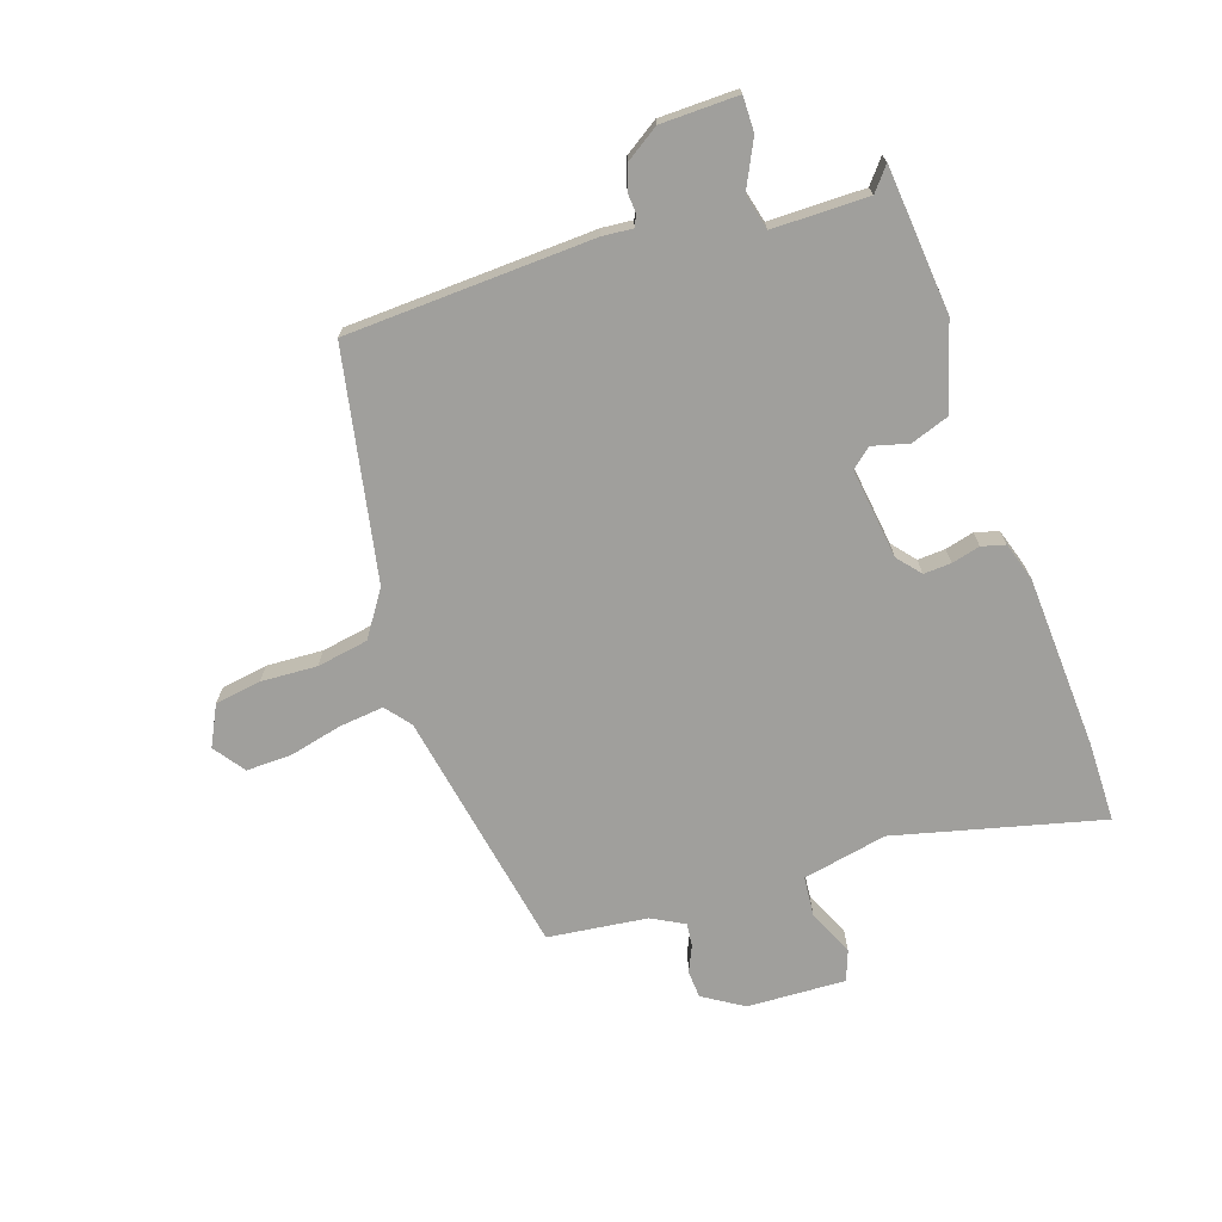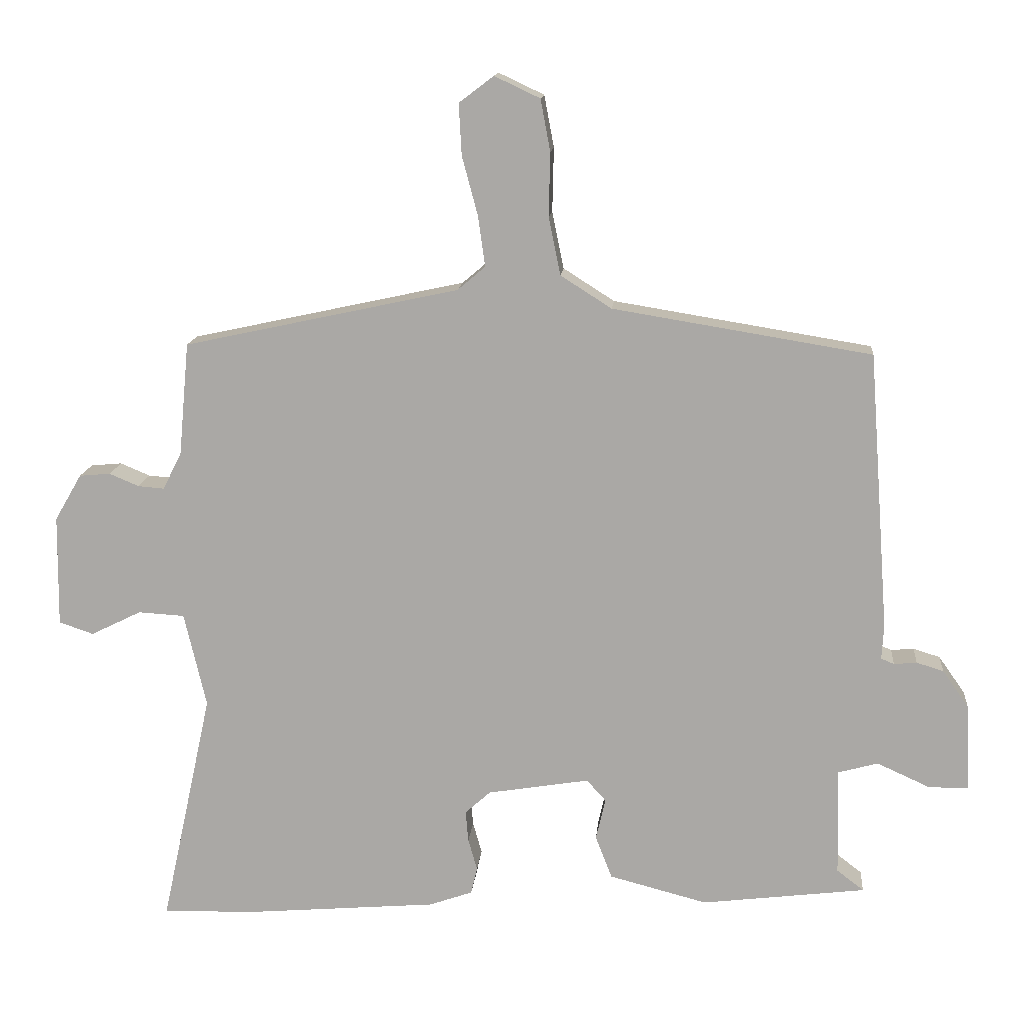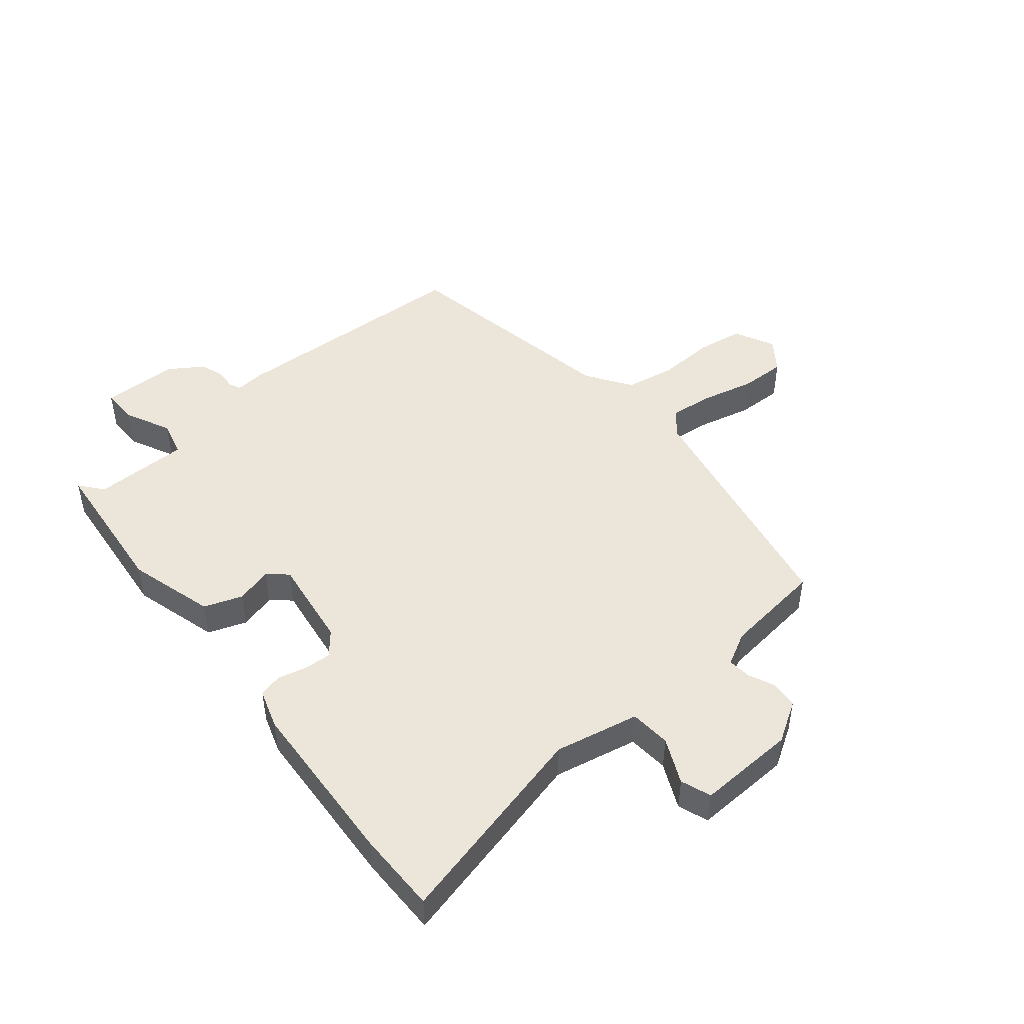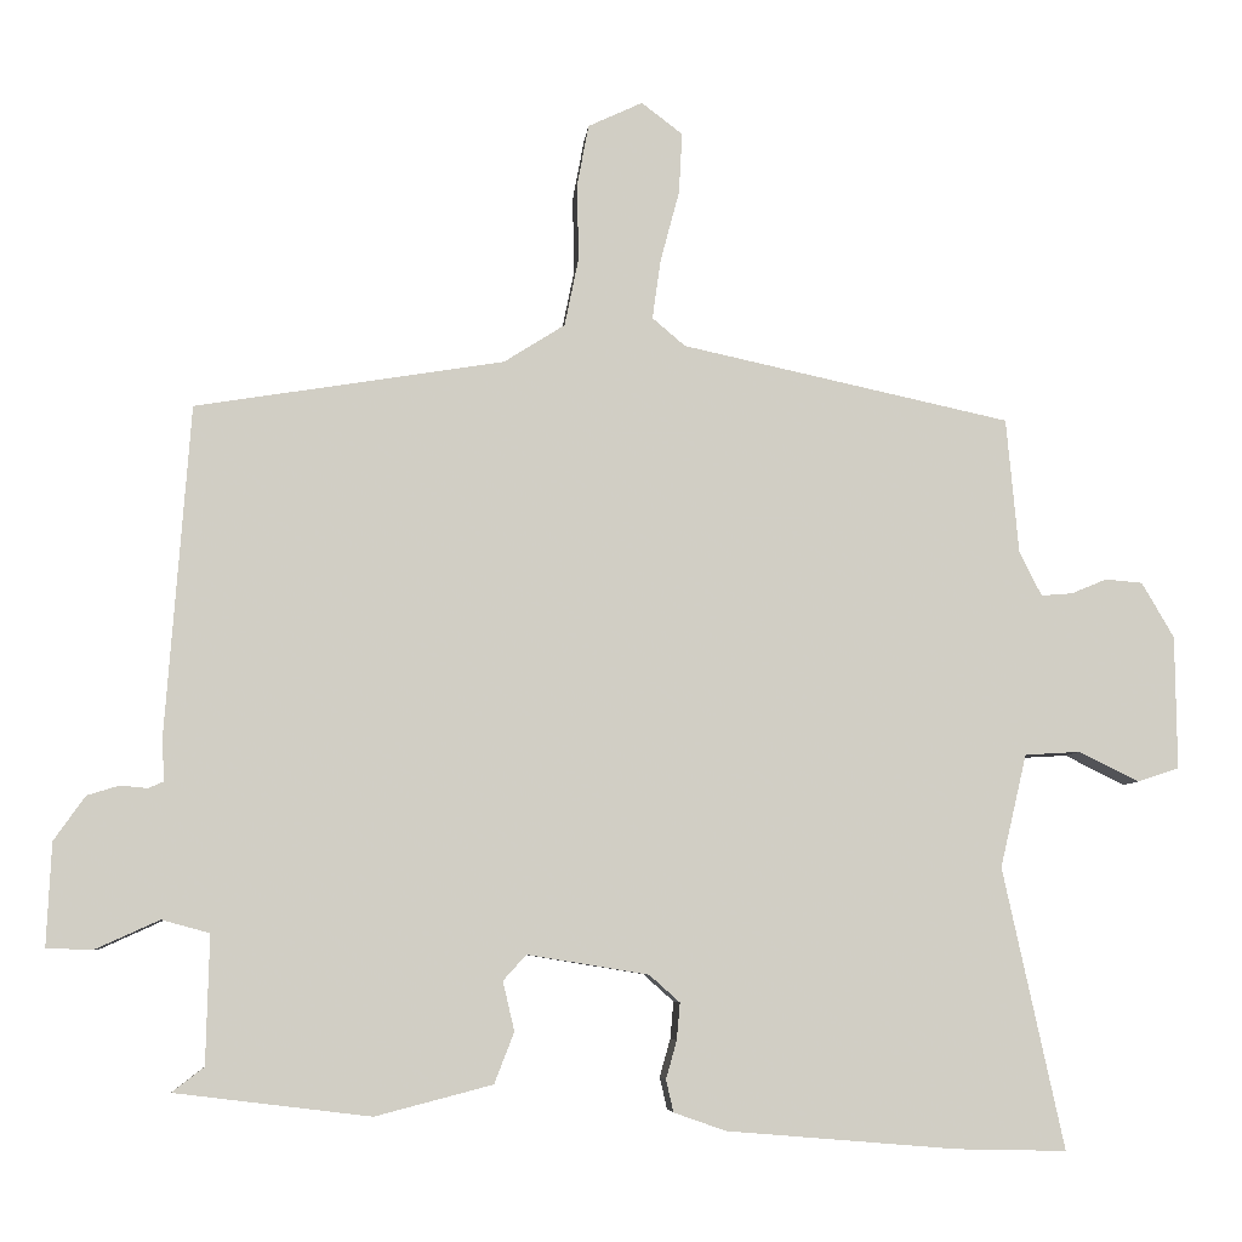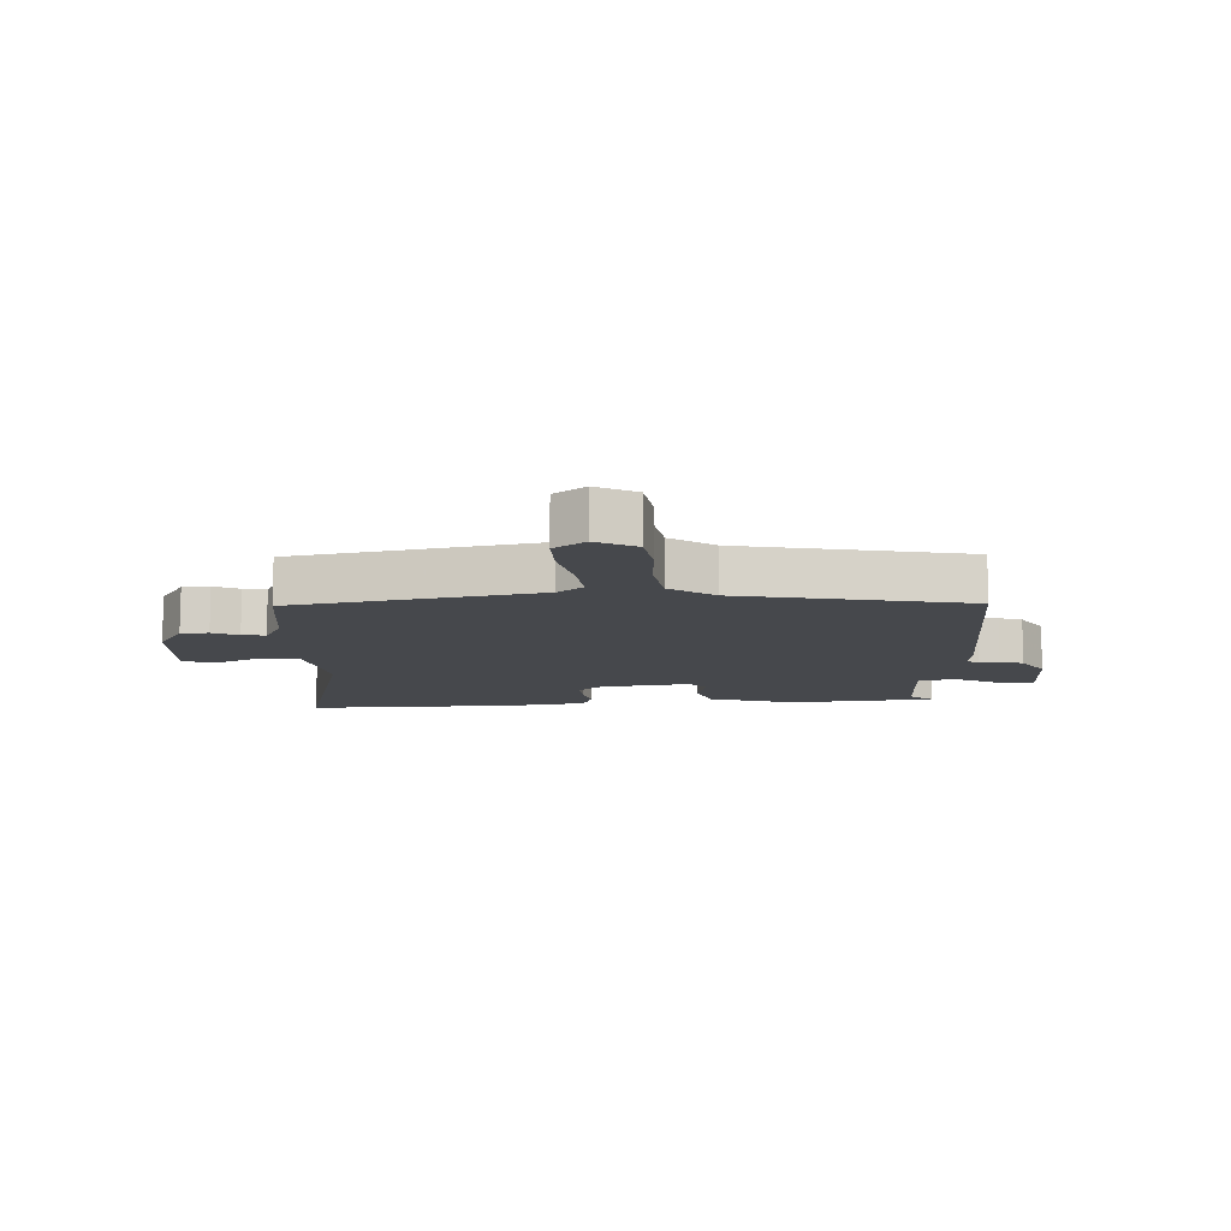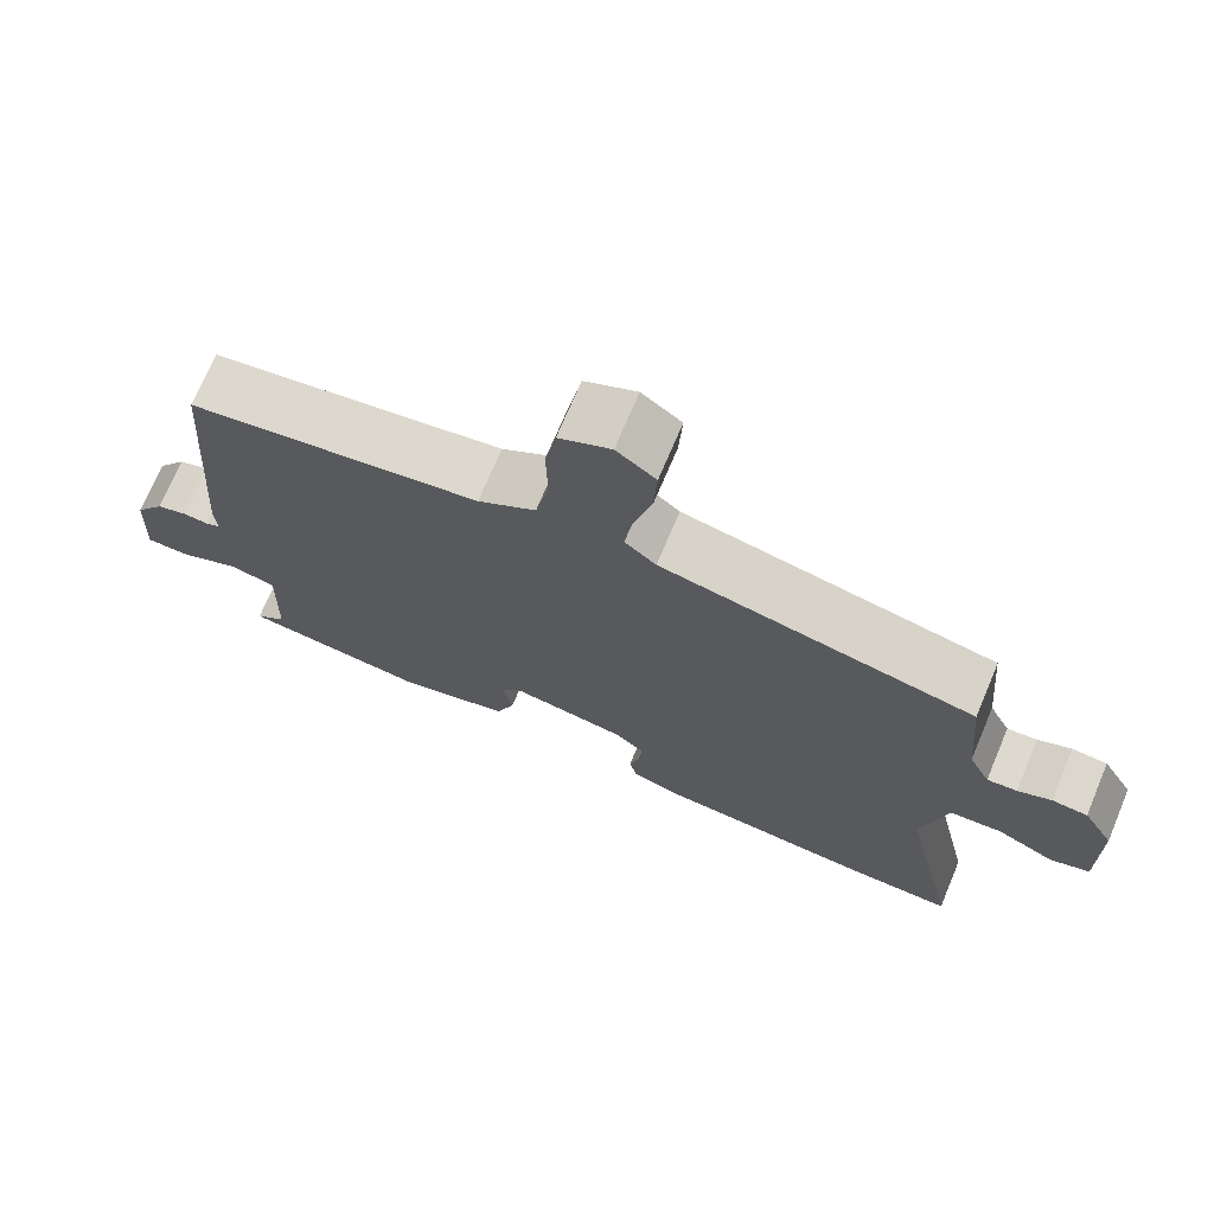
<metadata>
{"format":"obj","ext":"obj","renderer":"f3d","projection":"perspective","resolution":1024,"background":"white","views":[{"elev":-71.2,"azim":106.9,"up":"+Y"},{"elev":13.9,"azim":5.1,"up":"+Z"},{"elev":47.8,"azim":-130.9,"up":"+Y"},{"elev":-6.3,"azim":174.6,"up":"+Z"},{"elev":-11.3,"azim":0.9,"up":"+Y"},{"elev":71.6,"azim":-157.2,"up":"+Z"}]}
</metadata>
<code>
v -0.414 0.07 -0.498
v -0.547 0.07 -0.501
v -0.473 0.07 -0.161
v -0.505 0.07 -0.024
v -0.572 0.07 -0.02
v -0.645 0.07 -0.056
v -0.695 0.07 -0.039
v -0.693 0.07 0.122
v -0.654 0.07 0.189
v -0.609 0.07 0.193
v -0.566 0.07 0.175
v -0.528 0.07 0.172
v -0.501 0.07 0.226
v -0.486 0.07 0.389
v -0.088 0.07 0.475
v -0.048 0.07 0.509
v -0.058 0.07 0.581
v -0.081 0.07 0.667
v -0.085 0.07 0.741
v -0.035 0.07 0.779
v 0.031 0.07 0.748
v 0.045 0.07 0.673
v 0.043 0.07 0.581
v 0.06 0.07 0.498
v 0.134 0.07 0.451
v 0.508 0.07 0.39
v 0.538 0.07 -0.013
v 0.535 0.07 -0.062
v 0.554 0.07 -0.07
v 0.587 0.07 -0.067
v 0.626 0.07 -0.079
v 0.664 0.07 -0.133
v 0.67 0.07 -0.259
v 0.613 0.07 -0.26
v 0.536 0.07 -0.225
v 0.478 0.07 -0.241
v 0.482 0.07 -0.397
v 0.521 0.07 -0.427
v 0.284 0.07 -0.456
v 0.142 0.07 -0.419
v 0.118 0.07 -0.357
v 0.132 0.07 -0.297
v 0.104 0.07 -0.266
v -0.043 0.07 -0.29
v -0.08 0.07 -0.323
v -0.076 0.07 -0.368
v -0.063 0.07 -0.414
v -0.072 0.07 -0.453
v -0.135 0.07 -0.475
v -0.414 0 -0.498
v -0.547 0 -0.501
v -0.473 0 -0.161
v -0.505 0 -0.024
v -0.572 0 -0.02
v -0.645 0 -0.056
v -0.695 0 -0.039
v -0.693 0 0.122
v -0.654 0 0.189
v -0.609 0 0.193
v -0.566 0 0.175
v -0.528 0 0.172
v -0.501 0 0.226
v -0.486 0 0.389
v -0.088 0 0.475
v -0.048 0 0.509
v -0.058 0 0.581
v -0.081 0 0.667
v -0.085 0 0.741
v -0.035 0 0.779
v 0.031 0 0.748
v 0.045 0 0.673
v 0.043 0 0.581
v 0.06 0 0.498
v 0.134 0 0.451
v 0.508 0 0.39
v 0.538 0 -0.013
v 0.535 0 -0.062
v 0.554 0 -0.07
v 0.587 0 -0.067
v 0.626 0 -0.079
v 0.664 0 -0.133
v 0.67 0 -0.259
v 0.613 0 -0.26
v 0.536 0 -0.225
v 0.478 0 -0.241
v 0.482 0 -0.397
v 0.521 0 -0.427
v 0.284 0 -0.456
v 0.142 0 -0.419
v 0.118 0 -0.357
v 0.132 0 -0.297
v 0.104 0 -0.266
v -0.043 0 -0.29
v -0.08 0 -0.323
v -0.076 0 -0.368
v -0.063 0 -0.414
v -0.072 0 -0.453
v -0.135 0 -0.475
f 1 2 3
f 49 1 3
f 48 49 3
f 47 48 3
f 46 47 3
f 45 46 3 4
f 44 45 4
f 43 44 4
f 40 41 42
f 39 40 42
f 38 39 42
f 37 38 42
f 36 37 42 43
f 35 36 43 4
f 33 34 35
f 32 33 35
f 31 32 35
f 30 31 35
f 29 30 35
f 28 29 35 4
f 28 4 5
f 27 28 5
f 26 27 5
f 25 26 5
f 21 22 23
f 20 21 23
f 19 20 23
f 18 19 23
f 17 18 23
f 16 17 23 24
f 25 5 6
f 24 25 6
f 16 24 6
f 15 16 6
f 9 10 11
f 8 9 11
f 7 8 11
f 6 7 11
f 6 11 12
f 15 6 12
f 13 14 15
f 12 13 15
f 52 51 50
f 52 50 98
f 52 98 97
f 52 97 96
f 52 96 95
f 53 52 95 94
f 53 94 93
f 53 93 92
f 91 90 89
f 91 89 88
f 91 88 87
f 91 87 86
f 92 91 86 85
f 53 92 85 84
f 84 83 82
f 84 82 81
f 84 81 80
f 84 80 79
f 84 79 78
f 53 84 78 77
f 54 53 77
f 54 77 76
f 54 76 75
f 54 75 74
f 72 71 70
f 72 70 69
f 72 69 68
f 72 68 67
f 72 67 66
f 73 72 66 65
f 55 54 74
f 55 74 73
f 55 73 65
f 55 65 64
f 60 59 58
f 60 58 57
f 60 57 56
f 60 56 55
f 61 60 55
f 61 55 64
f 64 63 62
f 64 62 61
f 1 50 51 2
f 2 51 52 3
f 3 52 53 4
f 4 53 54 5
f 5 54 55 6
f 6 55 56 7
f 7 56 57 8
f 8 57 58 9
f 9 58 59 10
f 10 59 60 11
f 11 60 61 12
f 12 61 62 13
f 13 62 63 14
f 14 63 64 15
f 15 64 65 16
f 16 65 66 17
f 17 66 67 18
f 18 67 68 19
f 19 68 69 20
f 20 69 70 21
f 21 70 71 22
f 22 71 72 23
f 23 72 73 24
f 24 73 74 25
f 25 74 75 26
f 26 75 76 27
f 27 76 77 28
f 28 77 78 29
f 29 78 79 30
f 30 79 80 31
f 31 80 81 32
f 32 81 82 33
f 33 82 83 34
f 34 83 84 35
f 35 84 85 36
f 36 85 86 37
f 37 86 87 38
f 38 87 88 39
f 39 88 89 40
f 40 89 90 41
f 41 90 91 42
f 42 91 92 43
f 43 92 93 44
f 44 93 94 45
f 45 94 95 46
f 46 95 96 47
f 47 96 97 48
f 48 97 98 49
f 49 98 50 1

</code>
